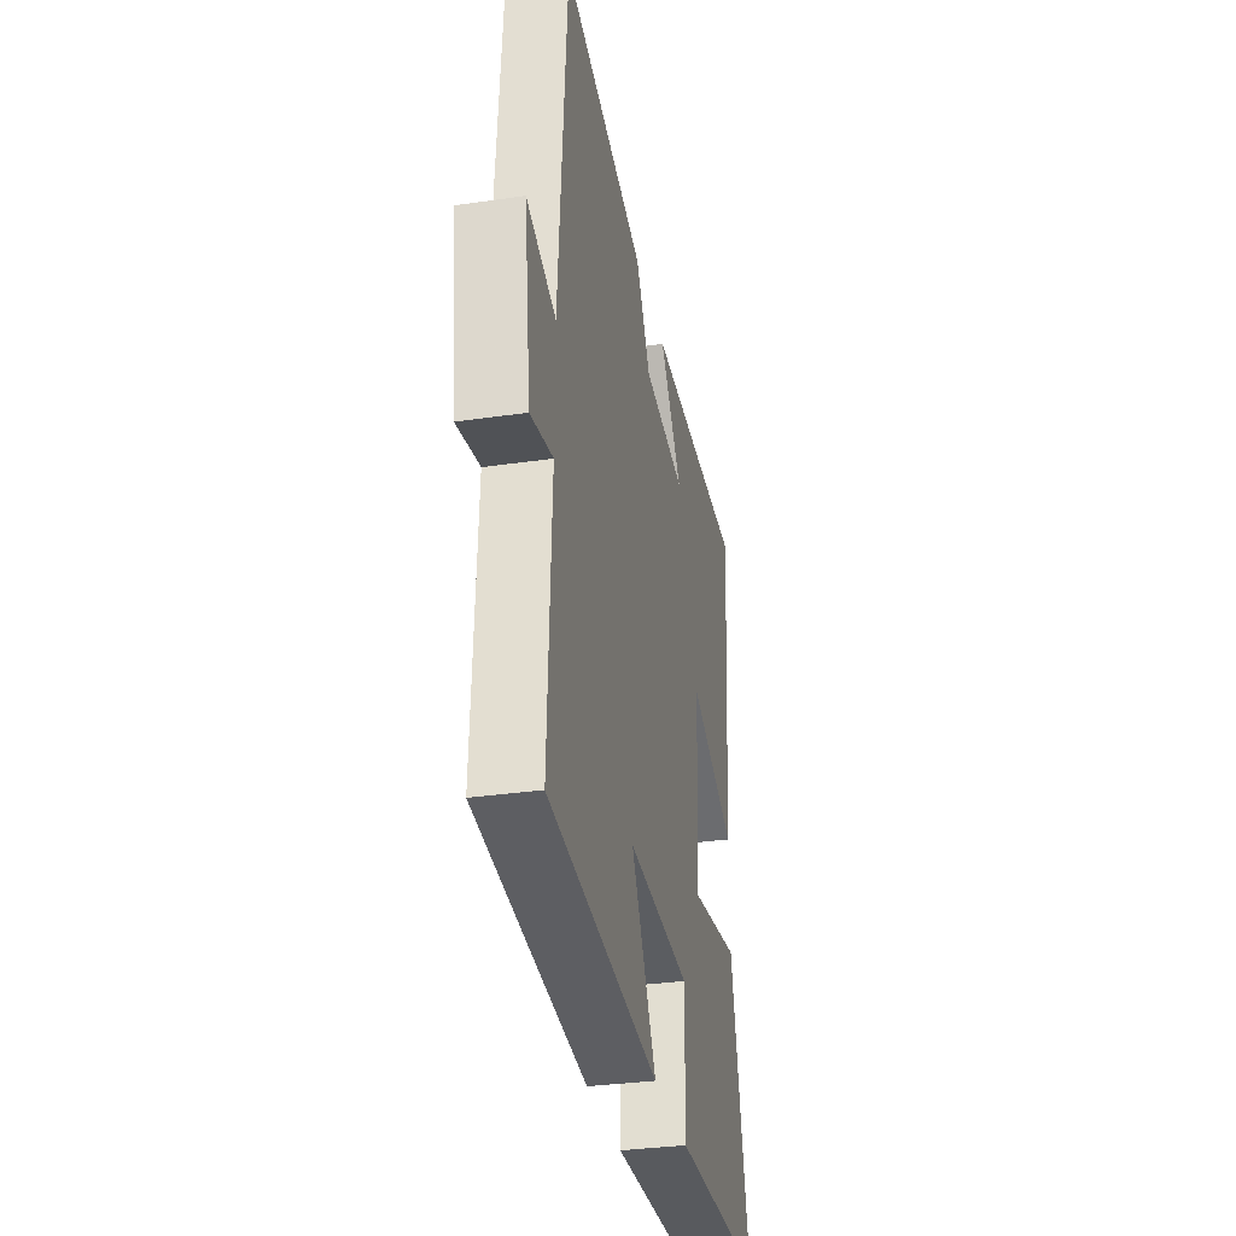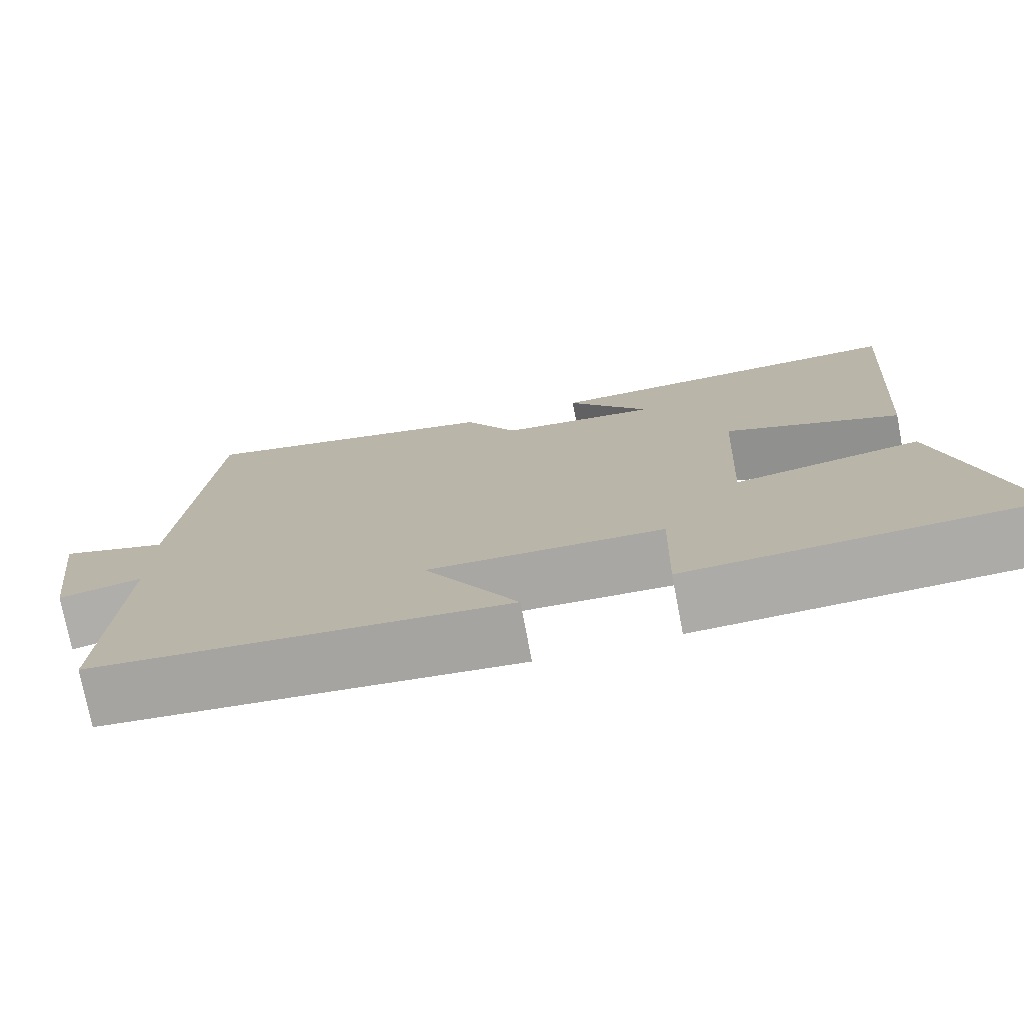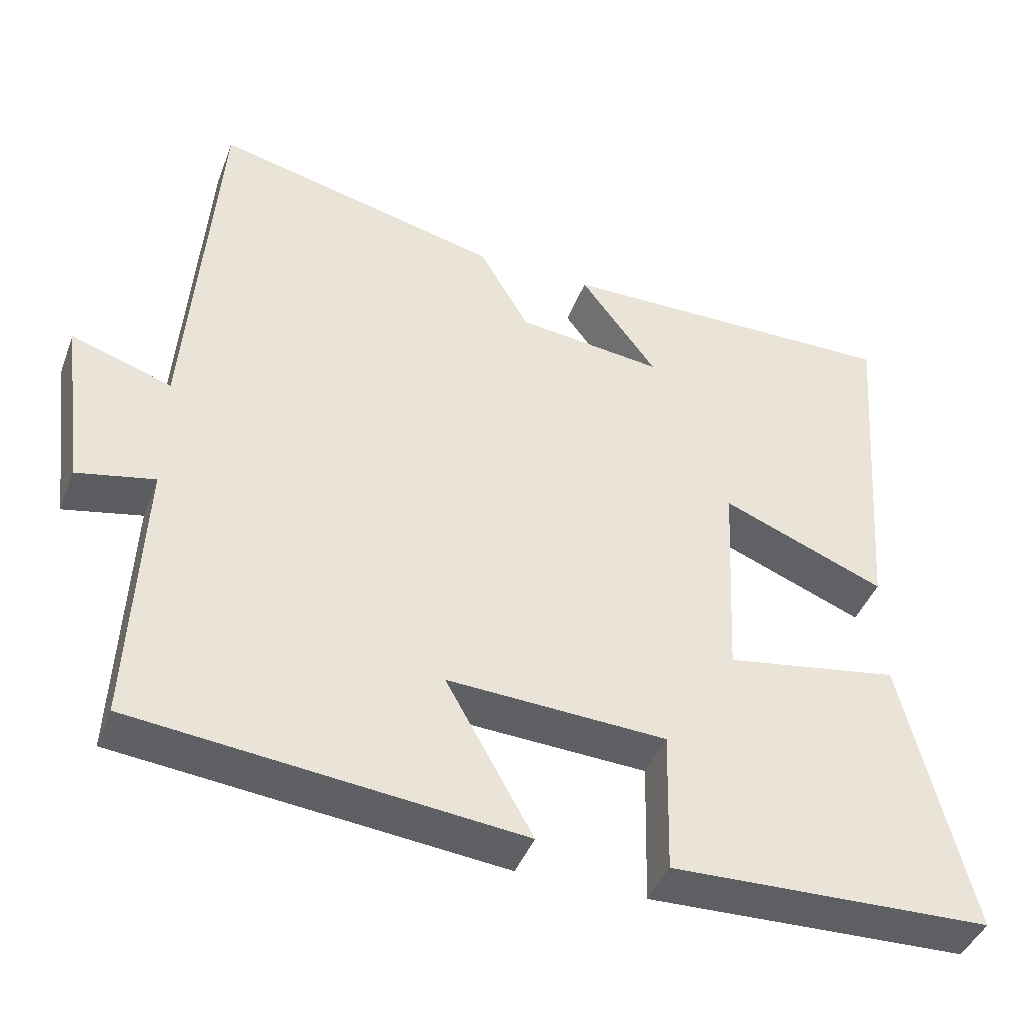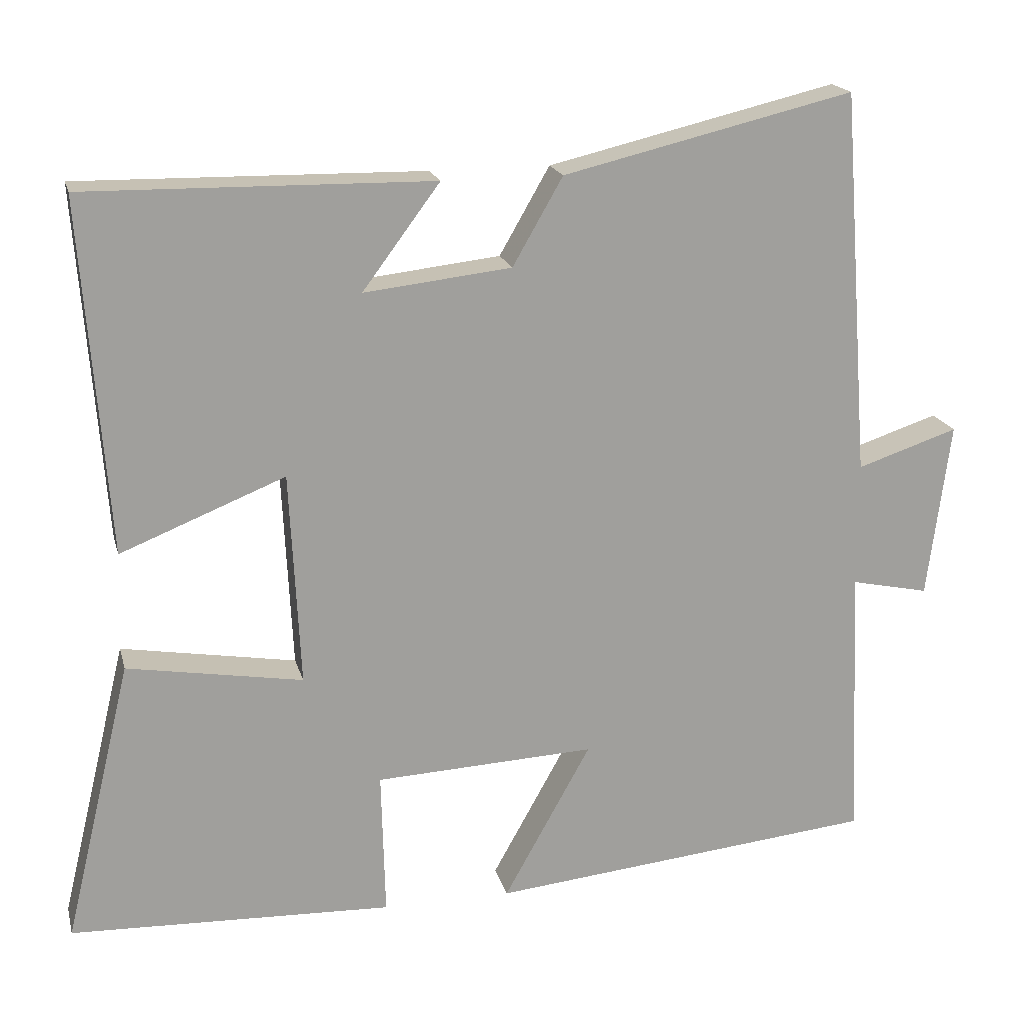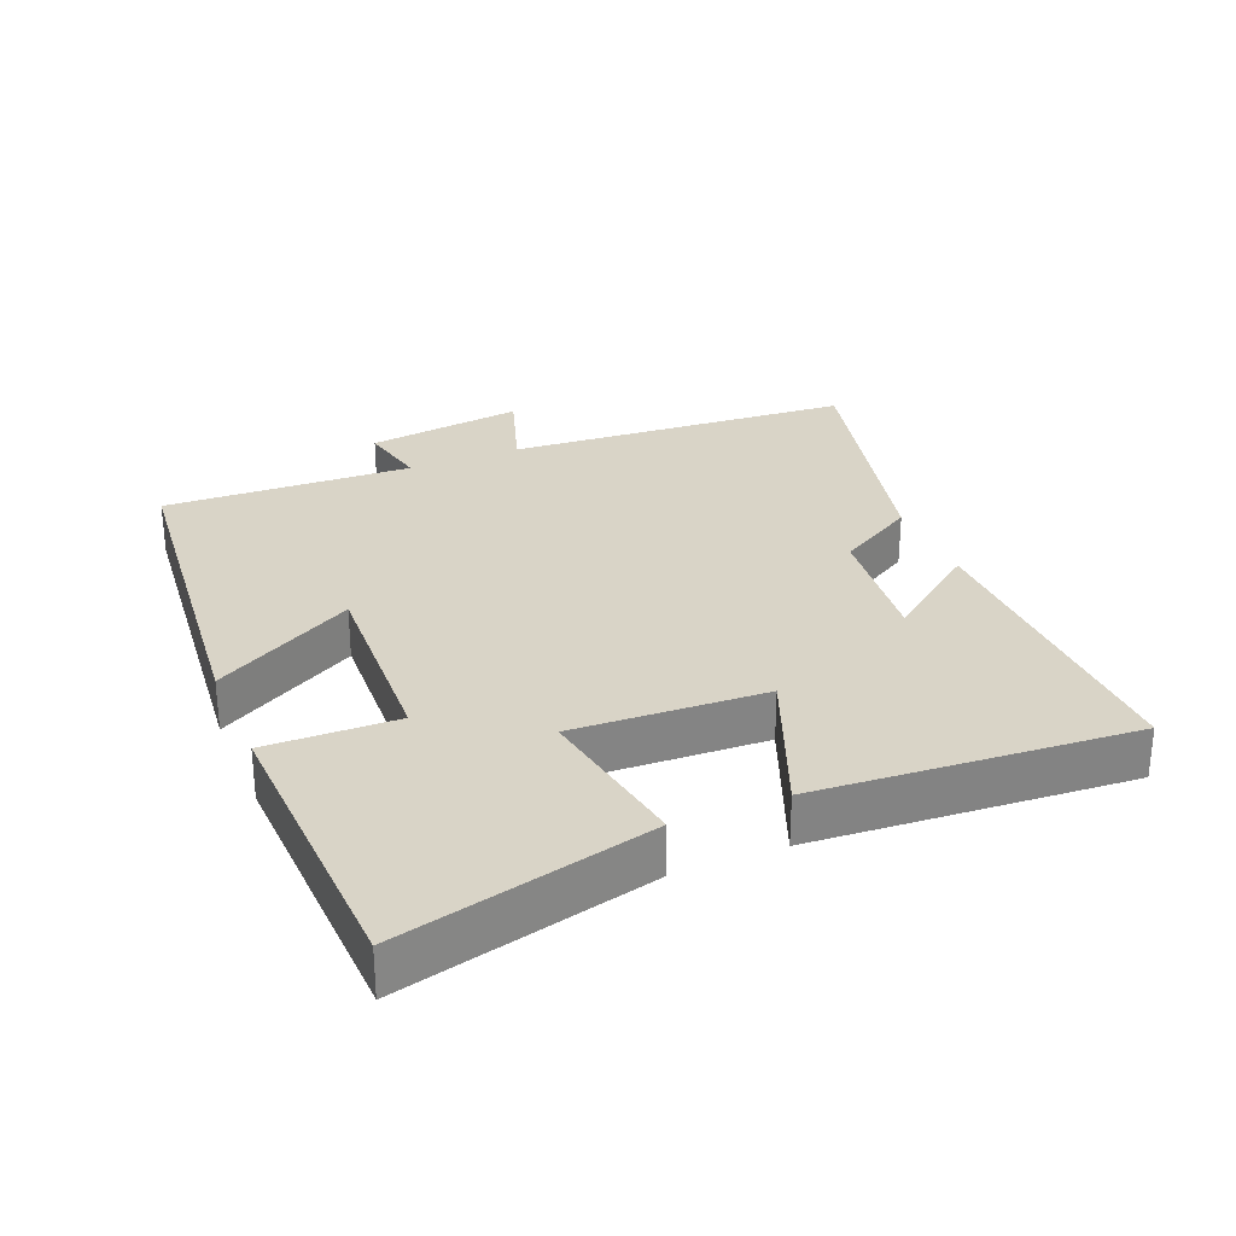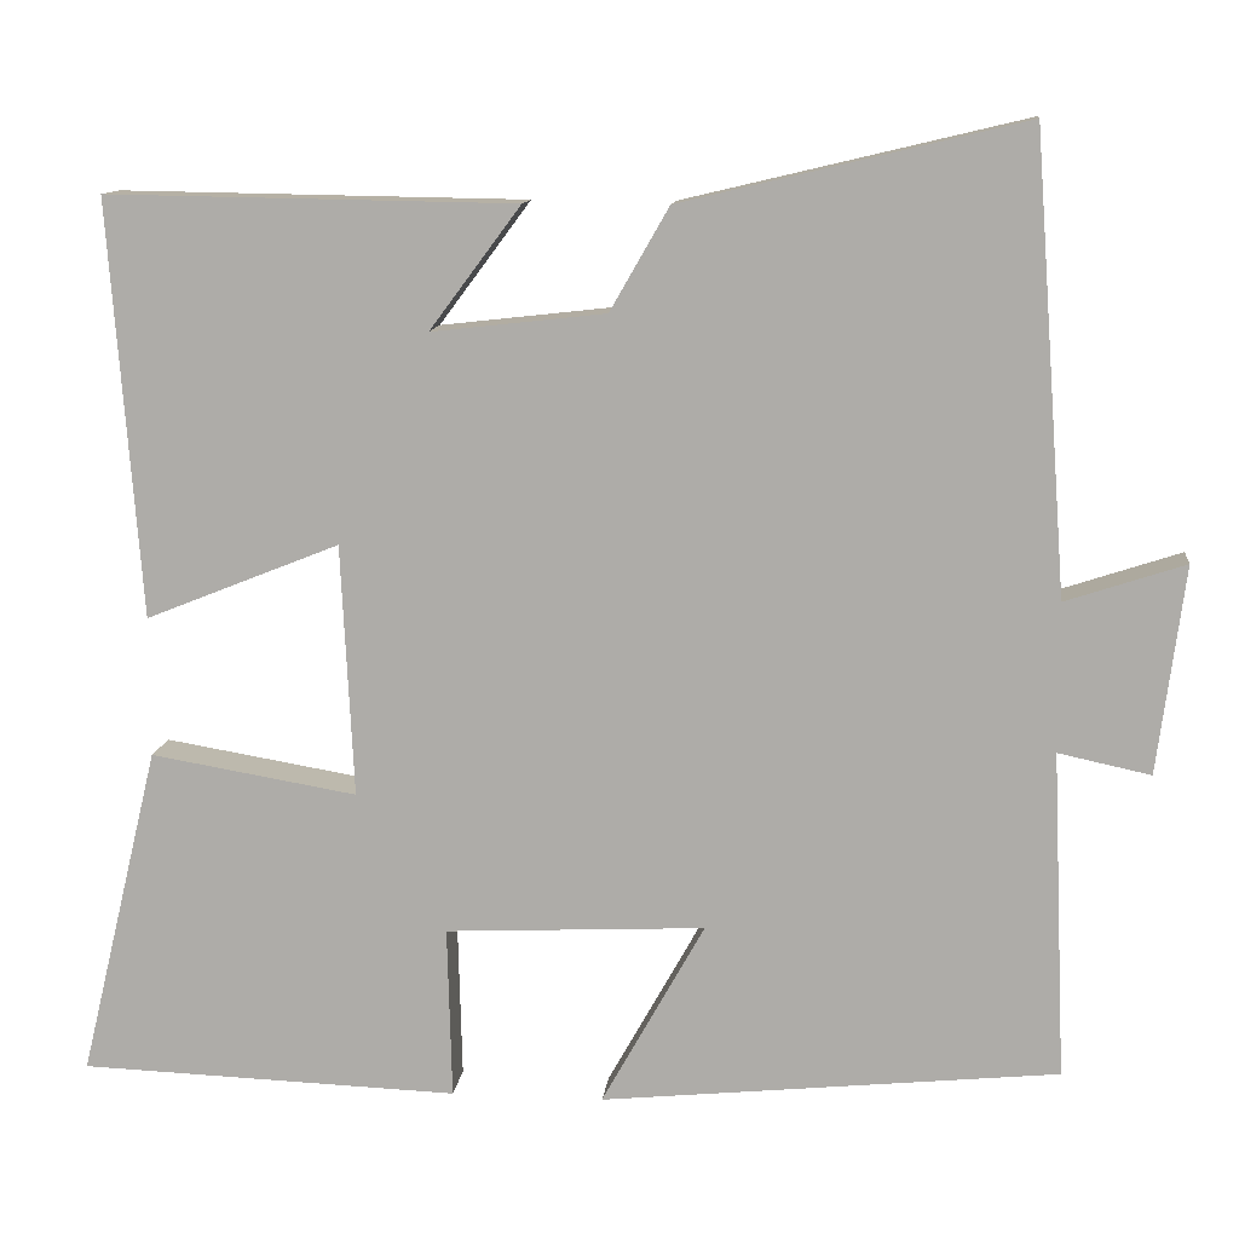
<metadata>
{"format":"obj","ext":"obj","renderer":"f3d","projection":"perspective","resolution":1024,"background":"white","views":[{"elev":-32.8,"azim":101.4,"up":"+Z"},{"elev":-75.6,"azim":-169.2,"up":"+Z"},{"elev":-42.9,"azim":159.9,"up":"+Z"},{"elev":18.6,"azim":-13.7,"up":"+Z"},{"elev":28.8,"azim":-112.7,"up":"+Y"},{"elev":11.8,"azim":6.4,"up":"+Z"}]}
</metadata>
<code>
v -0.535 0.07 0.507
v -0.078 0.07 0.5
v -0.18 0.07 0.363
v 0.014 0.07 0.385
v 0.08 0.07 0.5
v 0.462 0.07 0.591
v 0.5 0.07 0.083
v 0.633 0.07 0.127
v 0.603 0.07 -0.105
v 0.5 0.07 -0.083
v 0.516 0.07 -0.448
v 0.006 0.07 -0.5
v 0.121 0.07 -0.294
v -0.169 0.07 -0.308
v -0.164 0.07 -0.5
v -0.589 0.07 -0.485
v -0.5 0.07 -0.114
v -0.269 0.07 -0.153
v -0.283 0.07 0.129
v -0.5 0.07 0.042
v -0.535 0 0.507
v -0.078 0 0.5
v -0.18 0 0.363
v 0.014 0 0.385
v 0.08 0 0.5
v 0.462 0 0.591
v 0.5 0 0.083
v 0.633 0 0.127
v 0.603 0 -0.105
v 0.5 0 -0.083
v 0.516 0 -0.448
v 0.006 0 -0.5
v 0.121 0 -0.294
v -0.169 0 -0.308
v -0.164 0 -0.5
v -0.589 0 -0.485
v -0.5 0 -0.114
v -0.269 0 -0.153
v -0.283 0 0.129
v -0.5 0 0.042
f 19 20 1
f 16 17 18
f 15 16 18
f 14 15 18
f 13 14 18 19
f 10 11 12 13
f 10 13 19 1
f 7 8 9 10
f 6 7 10
f 5 6 10
f 4 5 10
f 3 4 10
f 1 2 3
f 1 3 10
f 21 40 39
f 38 37 36
f 38 36 35
f 38 35 34
f 39 38 34 33
f 33 32 31 30
f 21 39 33 30
f 30 29 28 27
f 30 27 26
f 30 26 25
f 30 25 24
f 30 24 23
f 23 22 21
f 30 23 21
f 1 21 22 2
f 2 22 23 3
f 3 23 24 4
f 4 24 25 5
f 5 25 26 6
f 6 26 27 7
f 7 27 28 8
f 8 28 29 9
f 9 29 30 10
f 10 30 31 11
f 11 31 32 12
f 12 32 33 13
f 13 33 34 14
f 14 34 35 15
f 15 35 36 16
f 16 36 37 17
f 17 37 38 18
f 18 38 39 19
f 19 39 40 20
f 20 40 21 1

</code>
